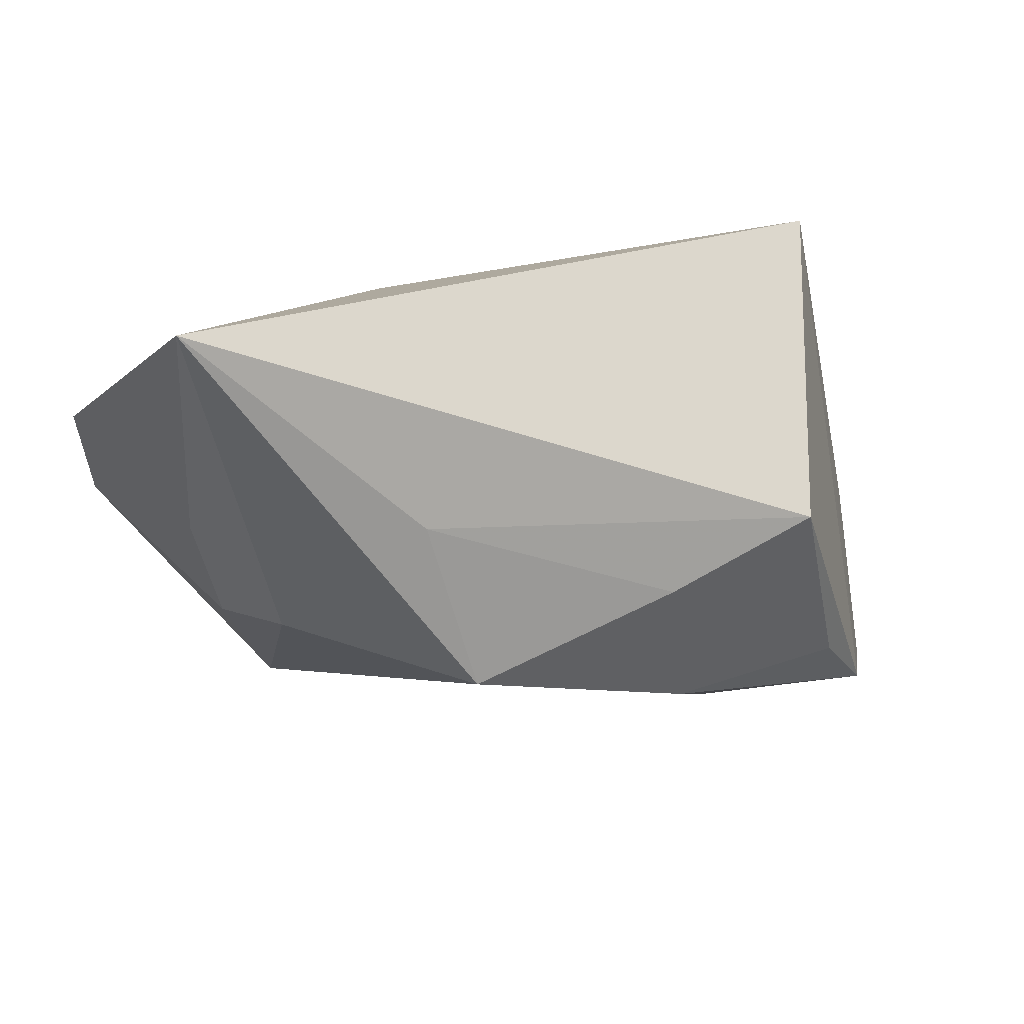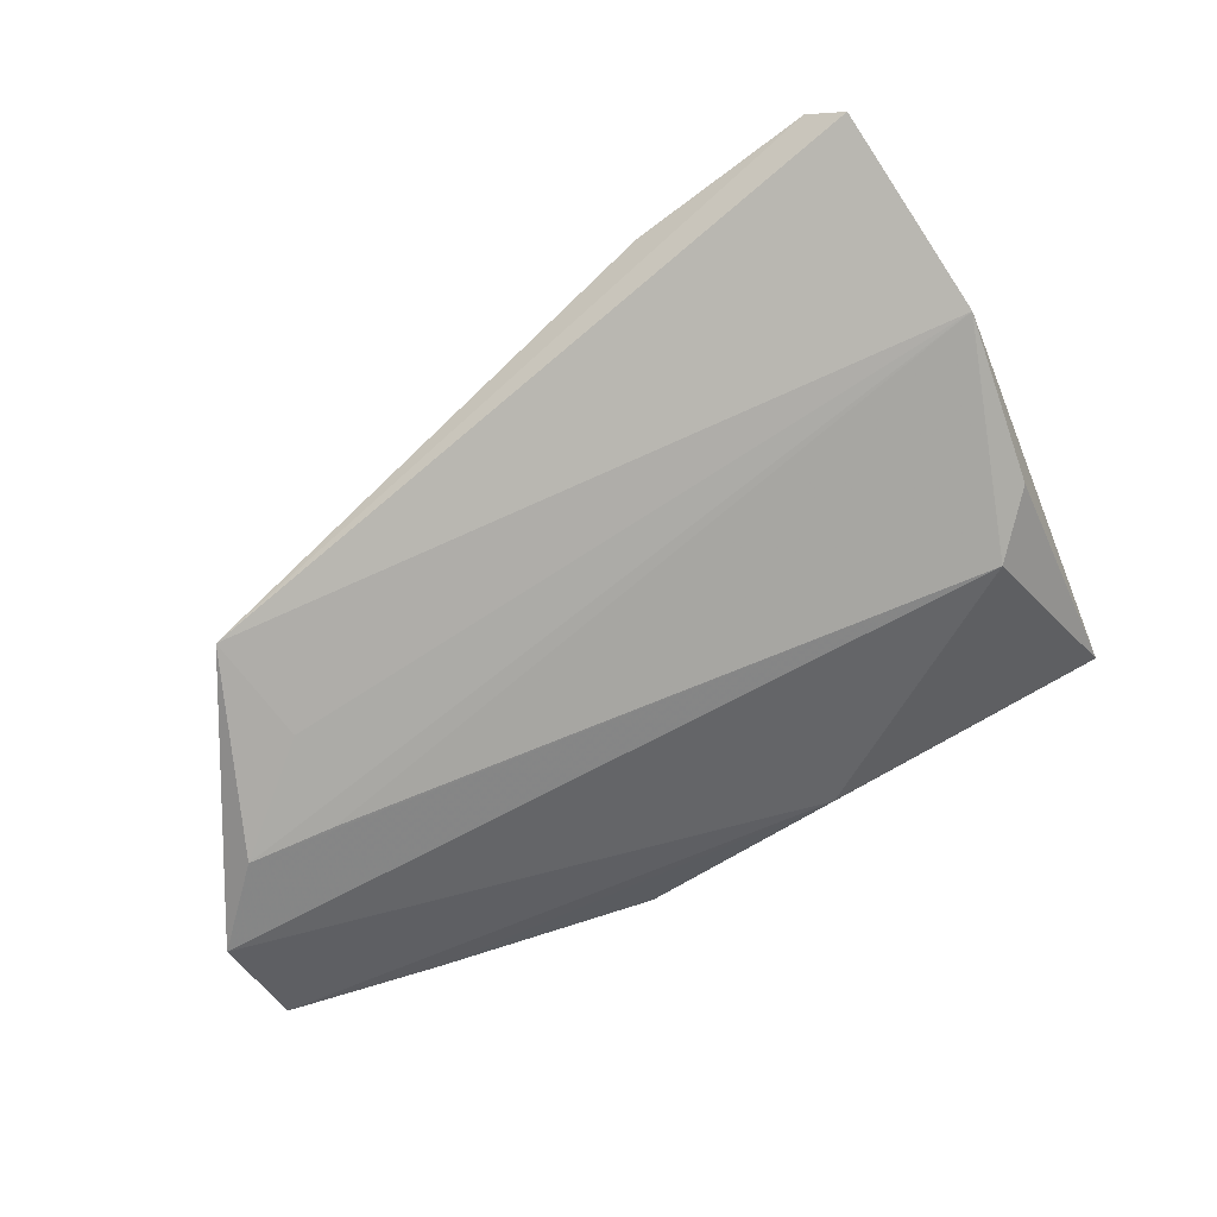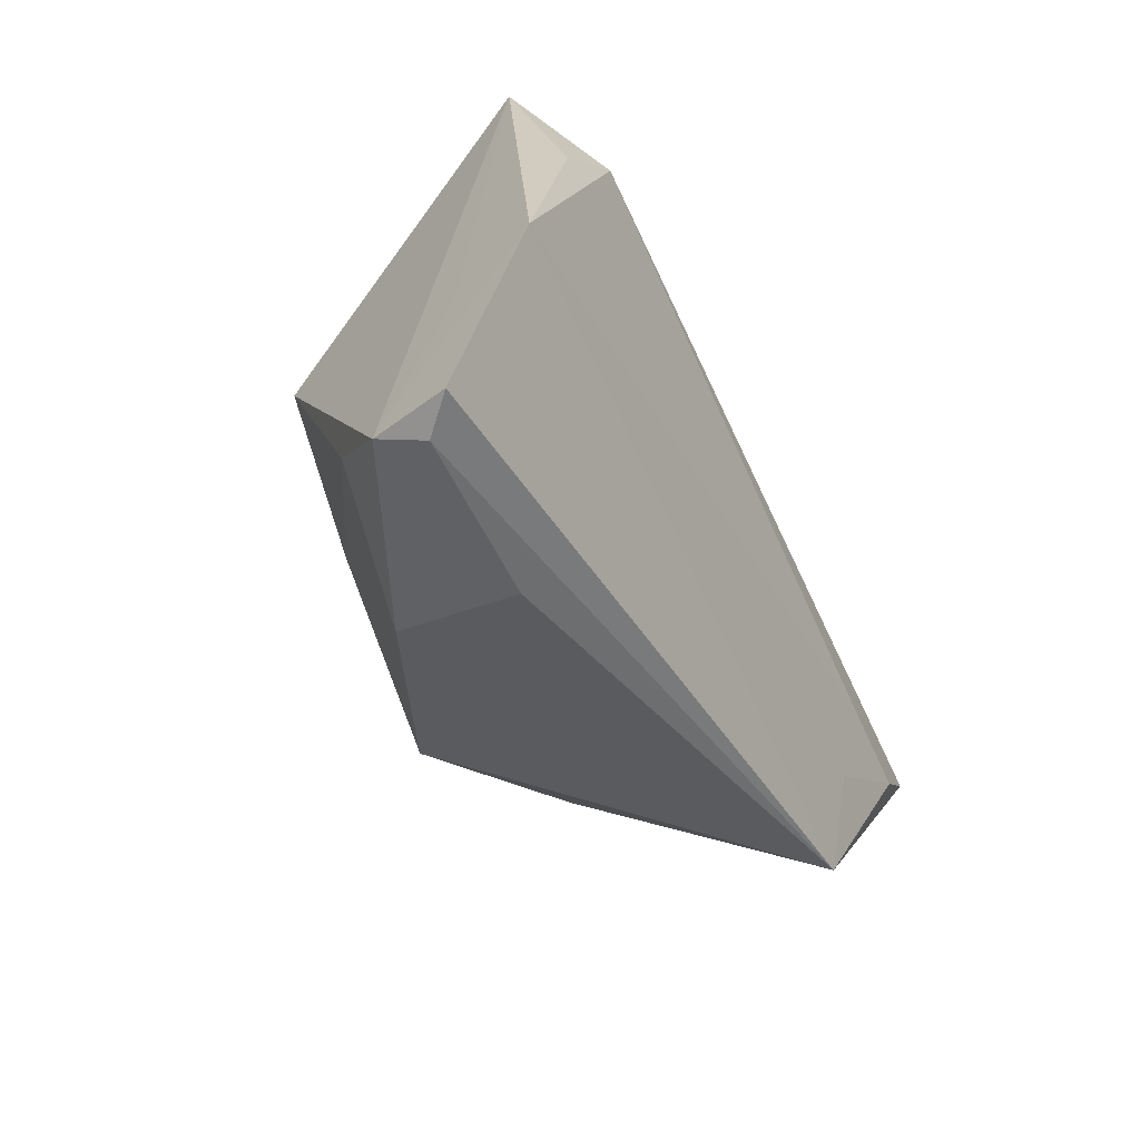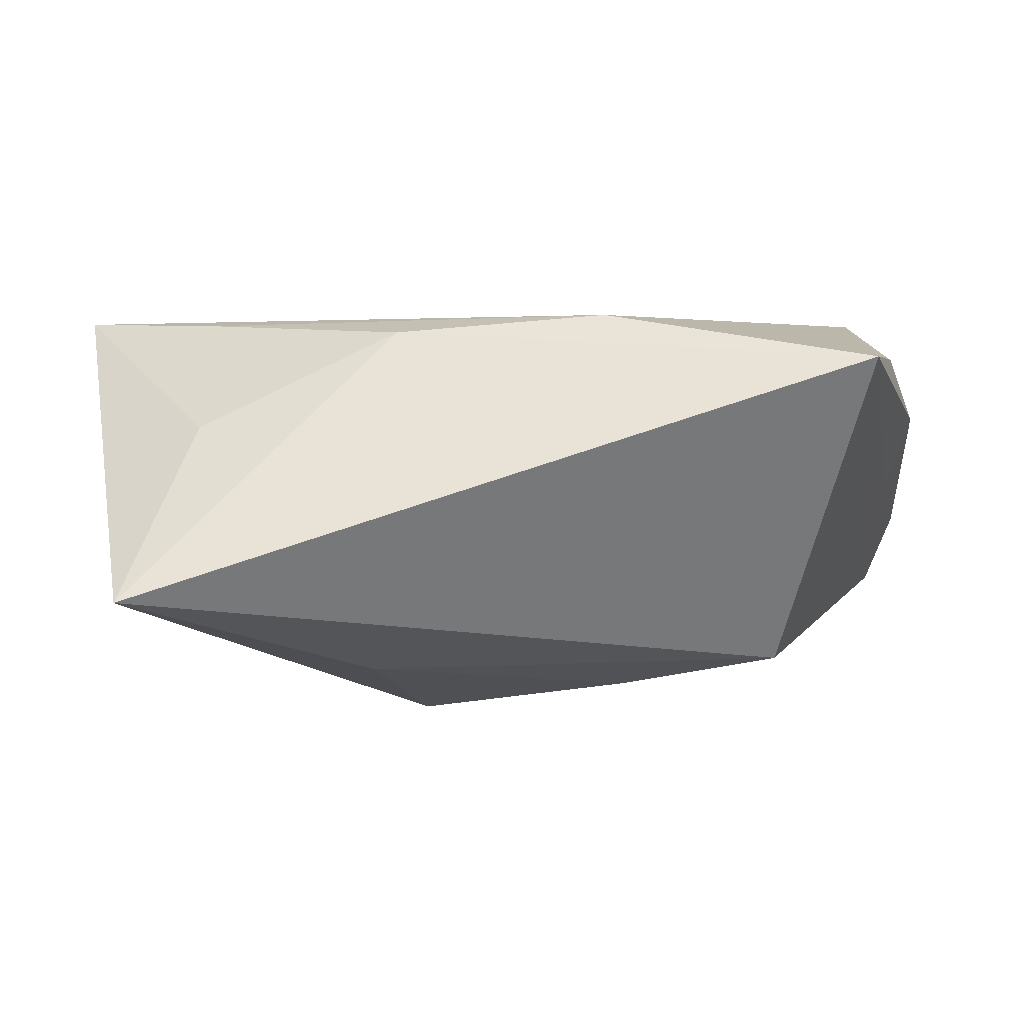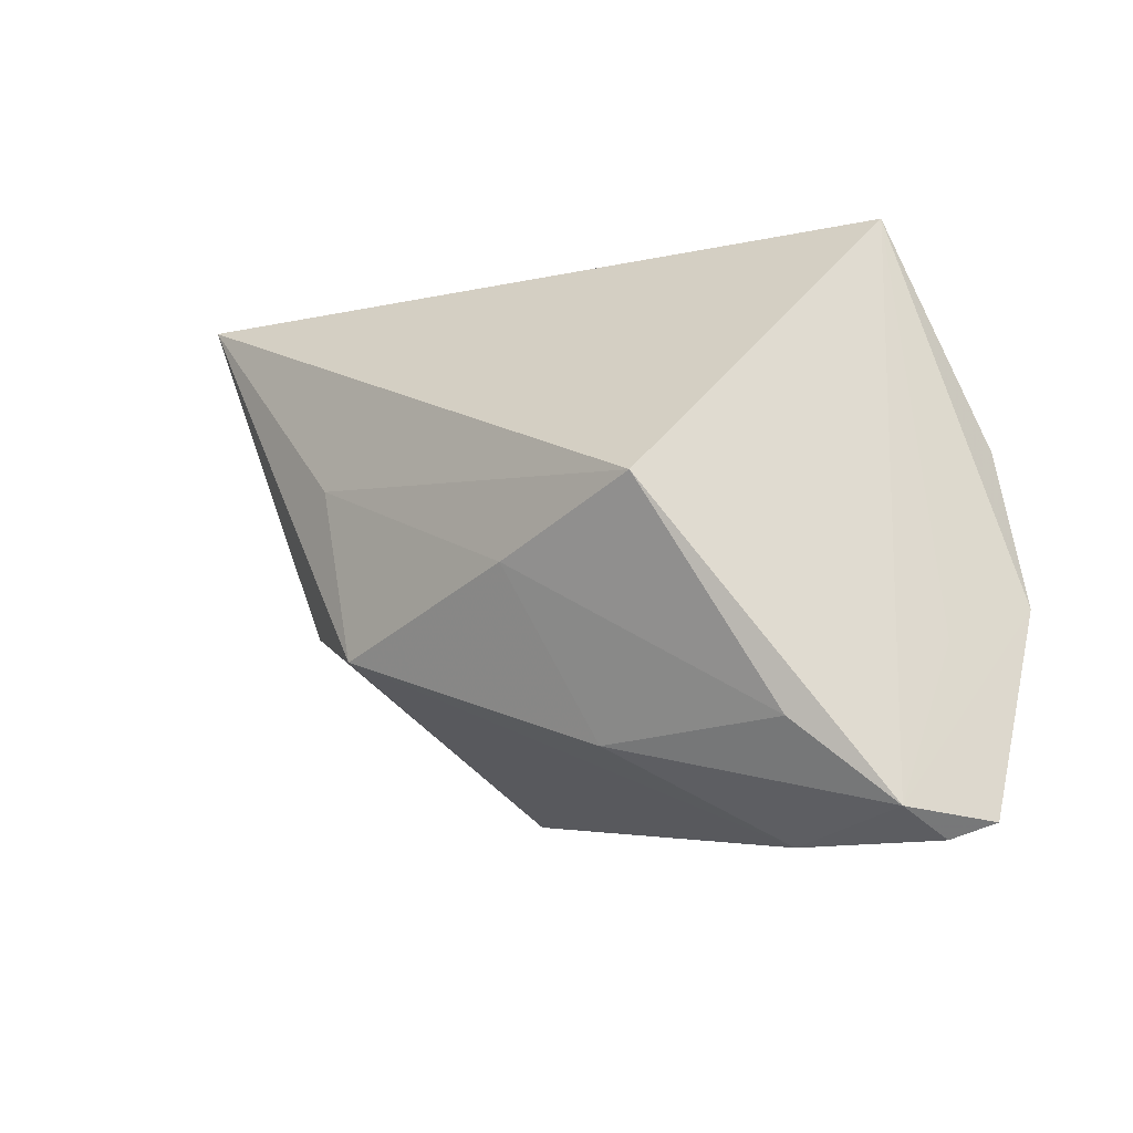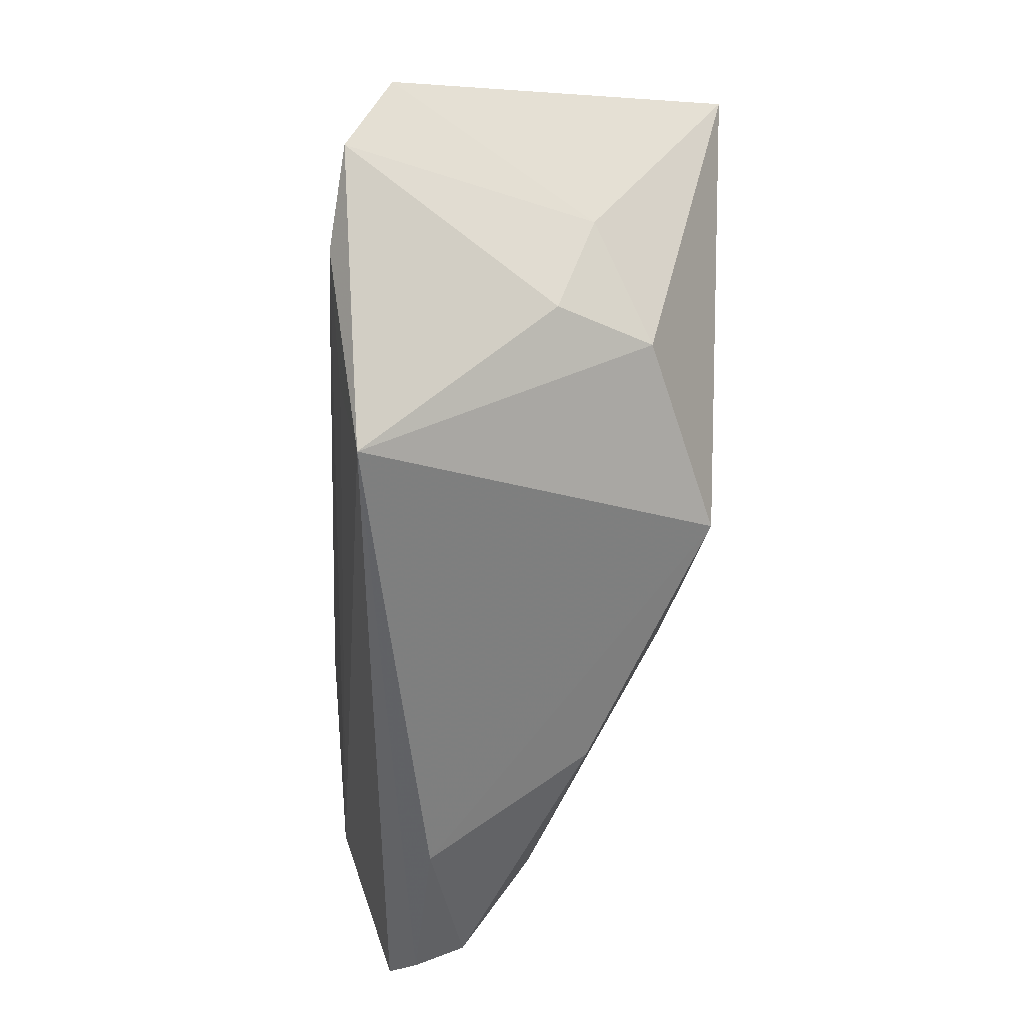
<metadata>
{"format":"obj","ext":"obj","renderer":"f3d","projection":"perspective","resolution":1024,"background":"white","views":[{"elev":21.8,"azim":-12.5,"up":"+Y"},{"elev":-67.5,"azim":37.6,"up":"+Z"},{"elev":-45.1,"azim":114.3,"up":"+Y"},{"elev":72.9,"azim":3.8,"up":"+Y"},{"elev":-9.8,"azim":52.8,"up":"+Y"},{"elev":-50.7,"azim":-94.2,"up":"+Y"}]}
</metadata>
<code>
v -0.05313 -0.002606 -0.02028
v 0.04972 -0.01543 -0.008005
v -0.0374 0.02489 0.002818
v 0.01954 -0.02508 0.01341
v 0.04091 0.03171 -0.008689
v 0.05014 -0.03556 -0.006556
v -0.04229 0.002148 0.009228
v 0.02889 -0.03556 -0.005674
v 0.05386 -0.03386 -0.009941
v -0.03856 0.01601 -0.0136
v -0.03112 -0.03036 -0.01667
v -0.01606 0.006538 0.02626
v 0.009237 0.0259 -0.01416
v 0.04666 0.006152 -0.01862
v 0.05003 -0.03238 -0.0004101
v -0.01019 -0.01416 0.02626
v -0.01523 0.02534 -0.01052
v 0.01501 -0.005754 0.02328
v 0.03344 0.001461 0.02041
v -0.04352 -0.009836 -0.02129
v -0.03344 -0.007569 -0.02123
v -0.03242 -0.008302 0.01674
v -0.04335 0.03171 0.02626
v 0.05253 -0.01168 -0.01727
v -0.05519 0.009162 -0.0155
v -0.03869 -0.01084 0.004979
v 0.04 0.0114 -0.02056
v -0.03046 -0.01785 -0.01931
v 0.04218 -0.02338 0.007758
f 23 5 17
f 19 5 23
f 24 11 28
f 28 20 24
f 11 20 28
f 24 20 21
f 7 23 25
f 22 16 23
f 23 7 22
f 22 7 26
f 11 16 22
f 22 26 11
f 8 16 11
f 11 6 8
f 25 23 3
f 23 17 3
f 23 16 12
f 12 19 23
f 24 5 2
f 24 21 27
f 27 21 20
f 25 3 10
f 10 3 17
f 16 8 4
f 18 29 19
f 18 12 16
f 19 12 18
f 16 4 18
f 18 4 29
f 9 11 24
f 9 6 11
f 14 5 24
f 24 27 14
f 14 27 5
f 1 27 20
f 1 20 11
f 11 26 1
f 1 7 25
f 26 7 1
f 13 10 17
f 13 17 5
f 5 27 13
f 25 10 13
f 13 1 25
f 27 1 13
f 6 9 15
f 19 29 15
f 29 4 15
f 15 8 6
f 15 4 8
f 5 19 15
f 15 2 5
f 24 2 15
f 15 9 24

</code>
